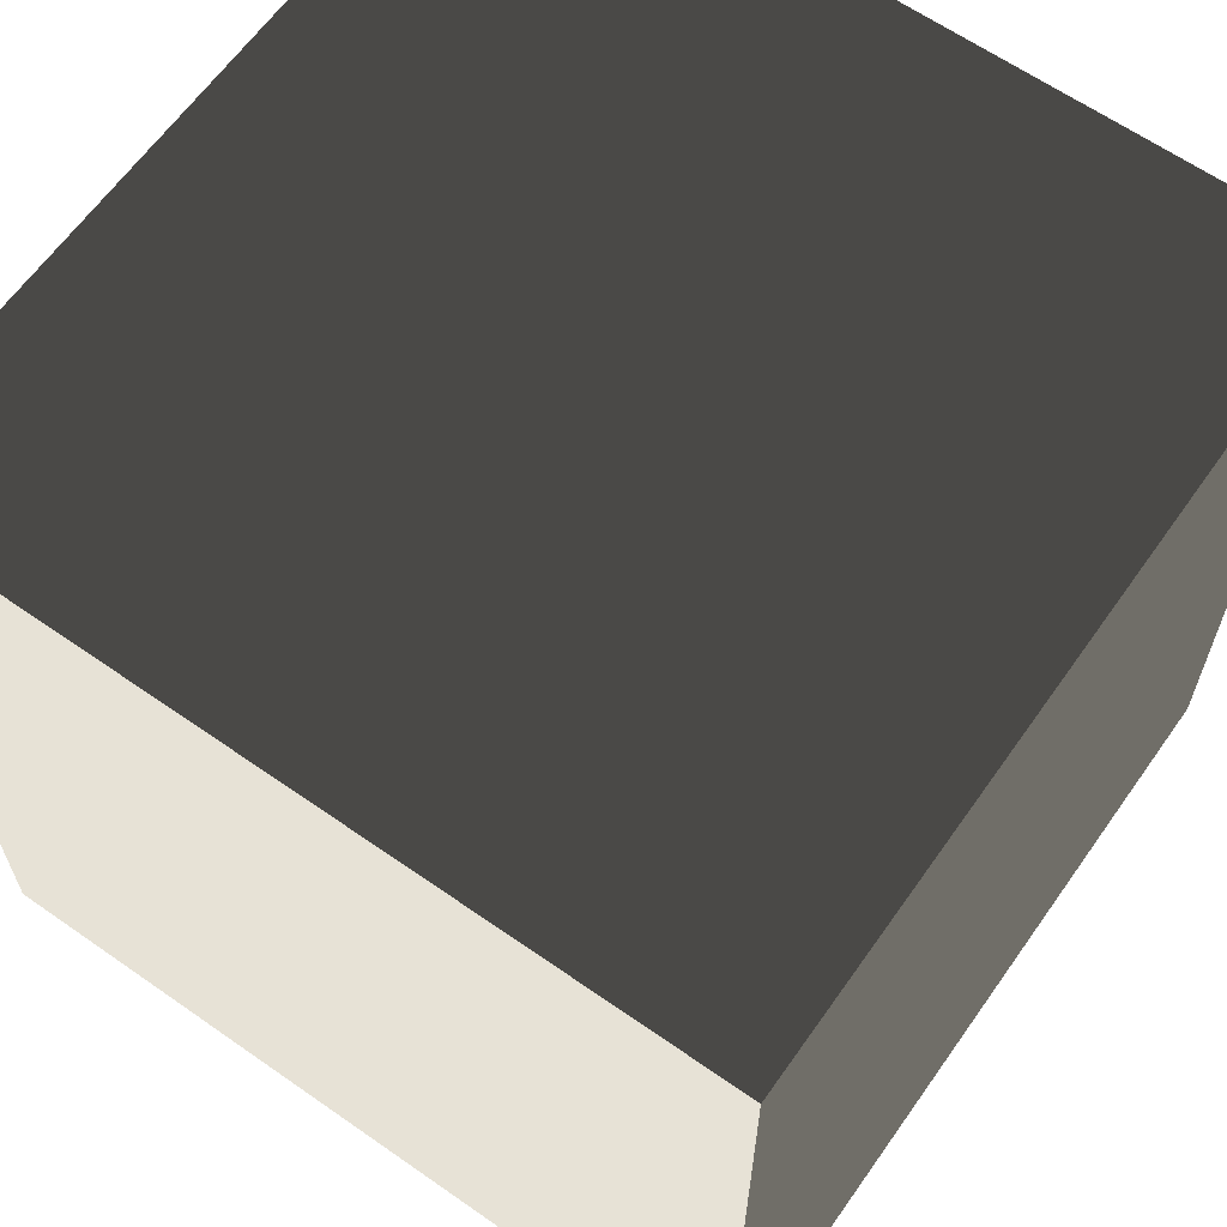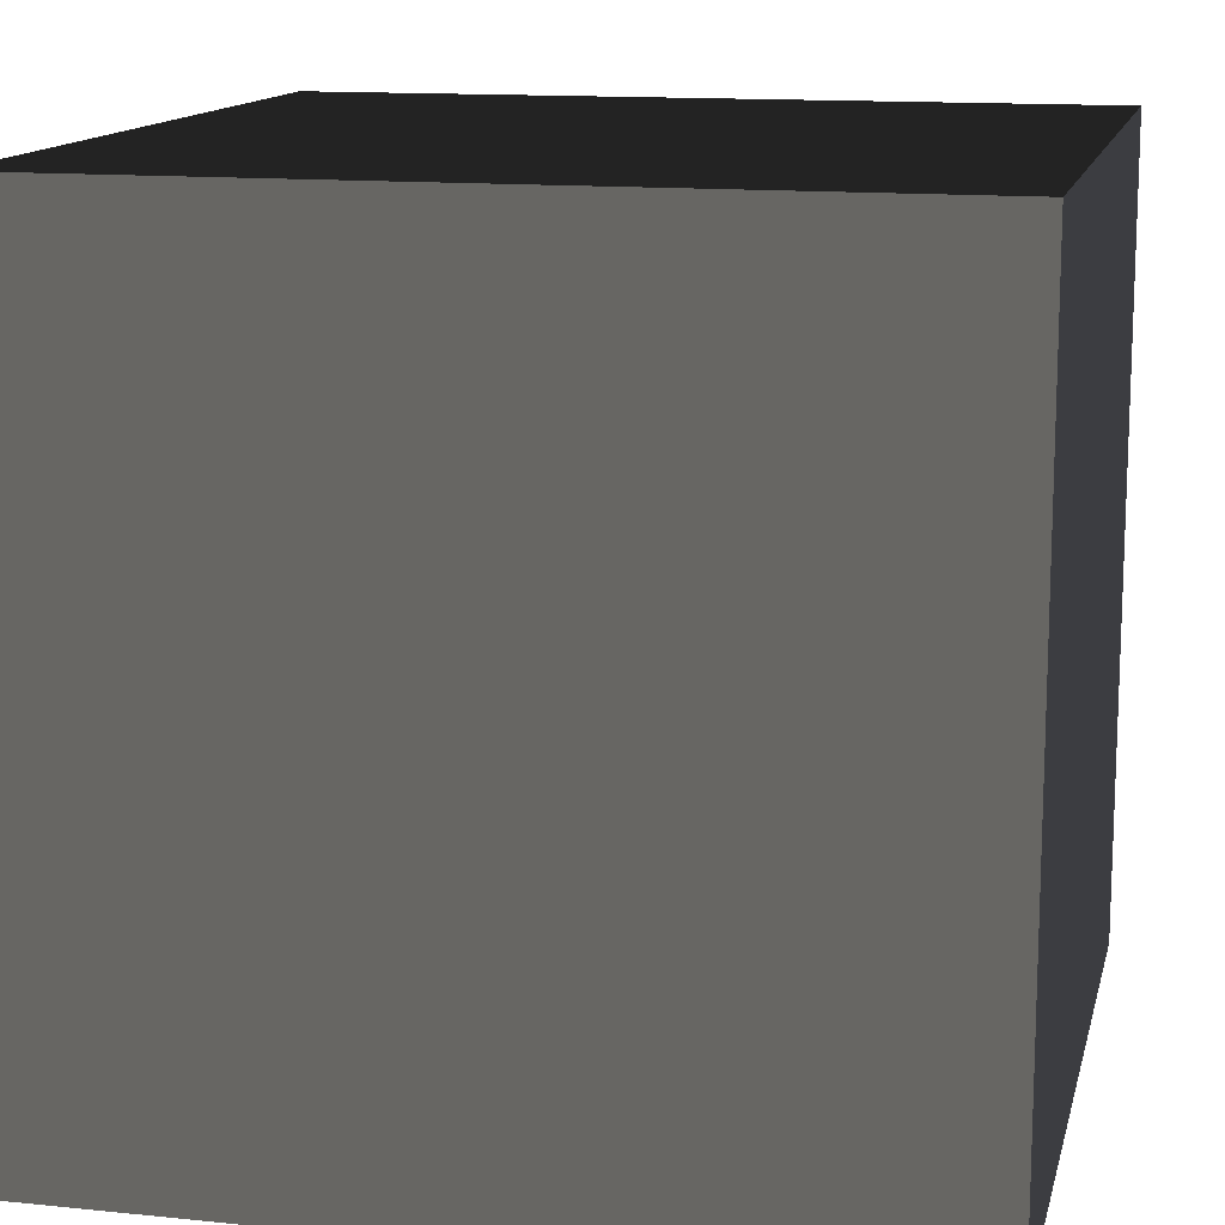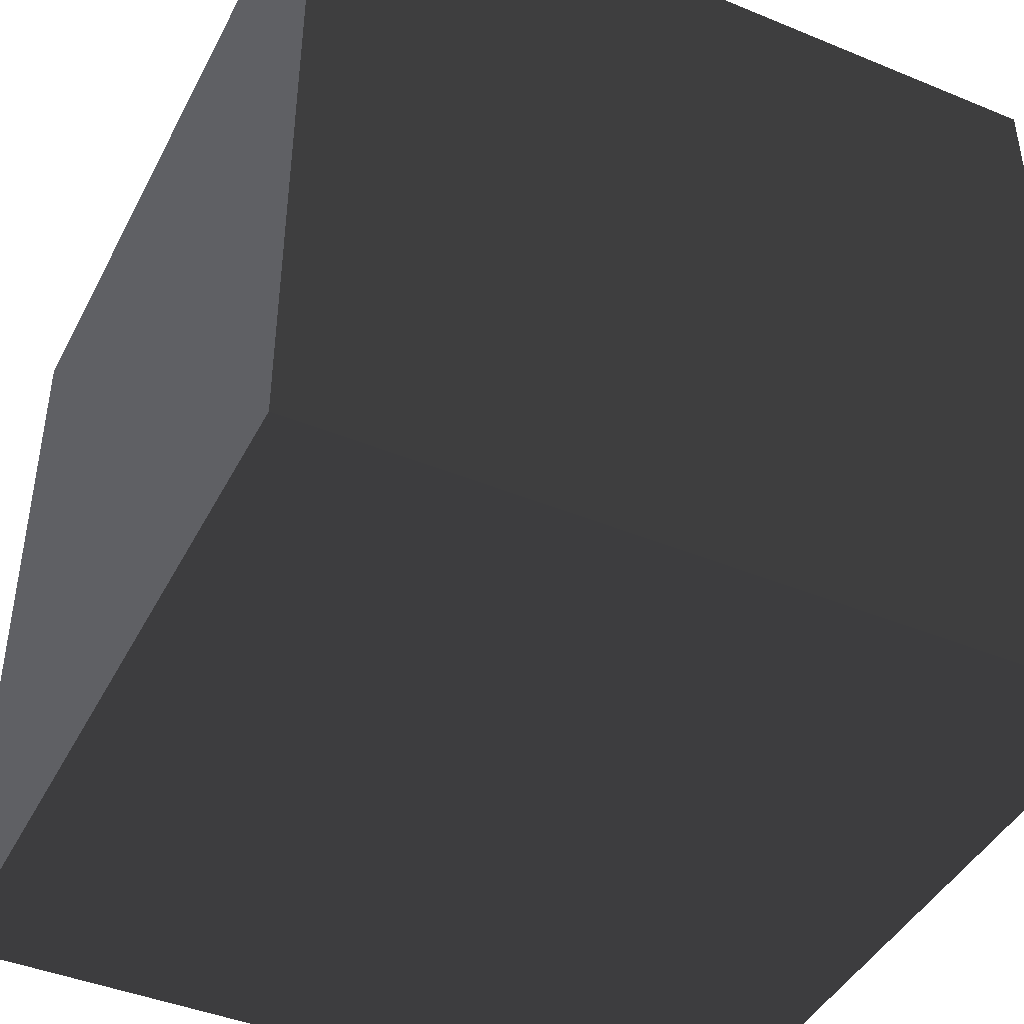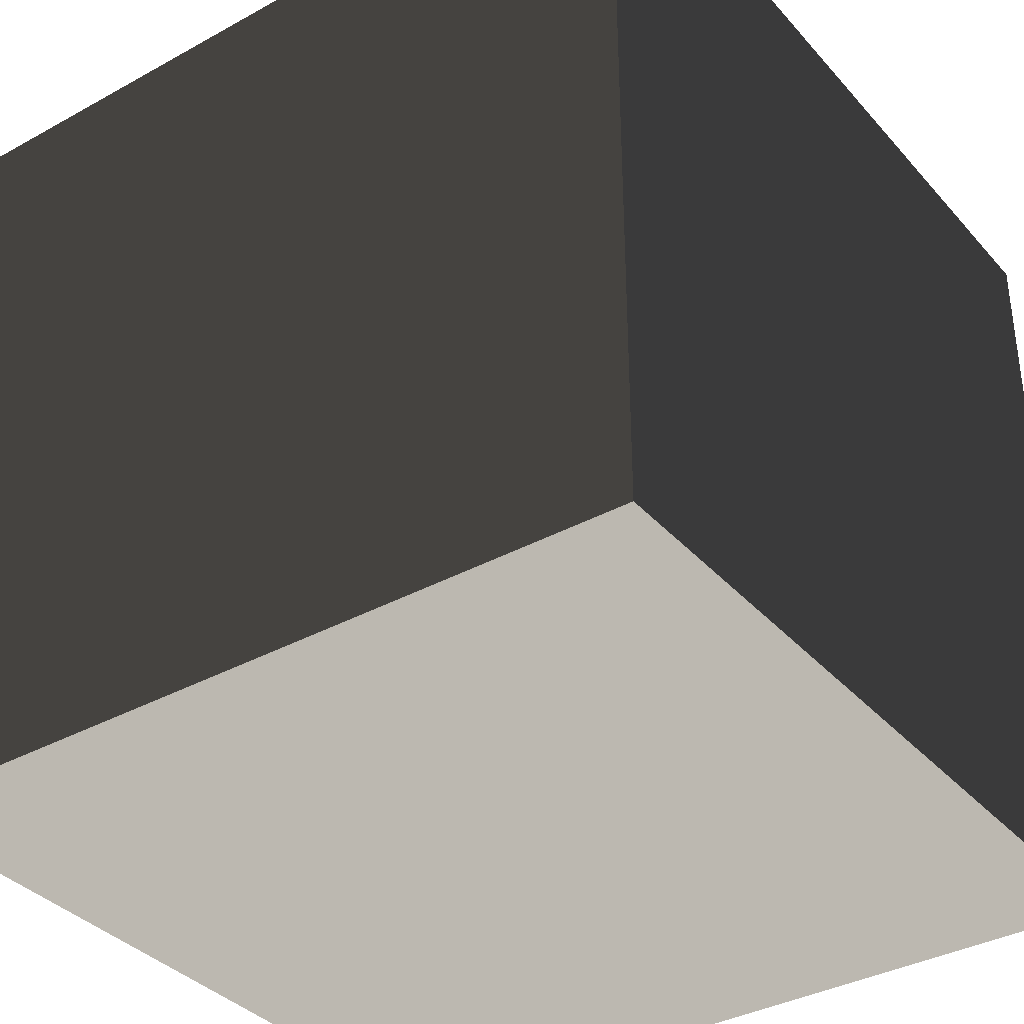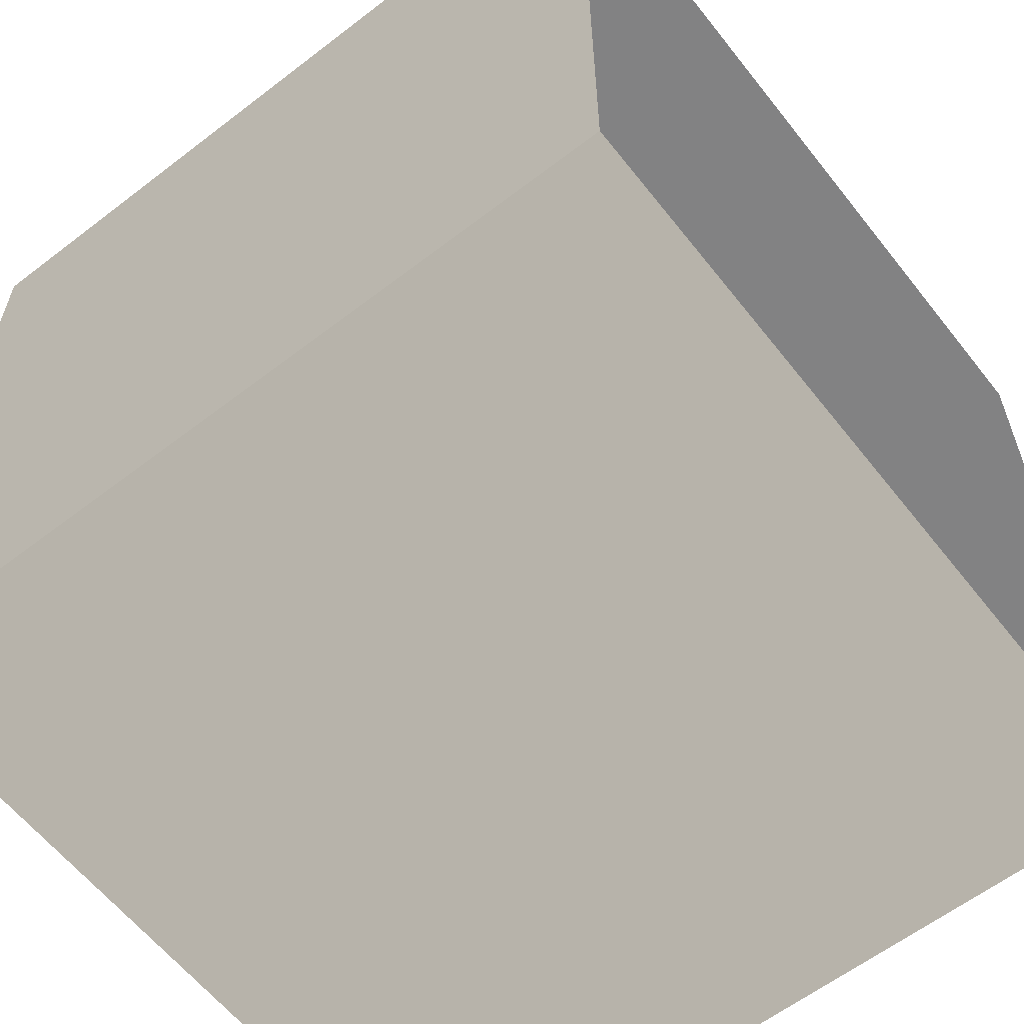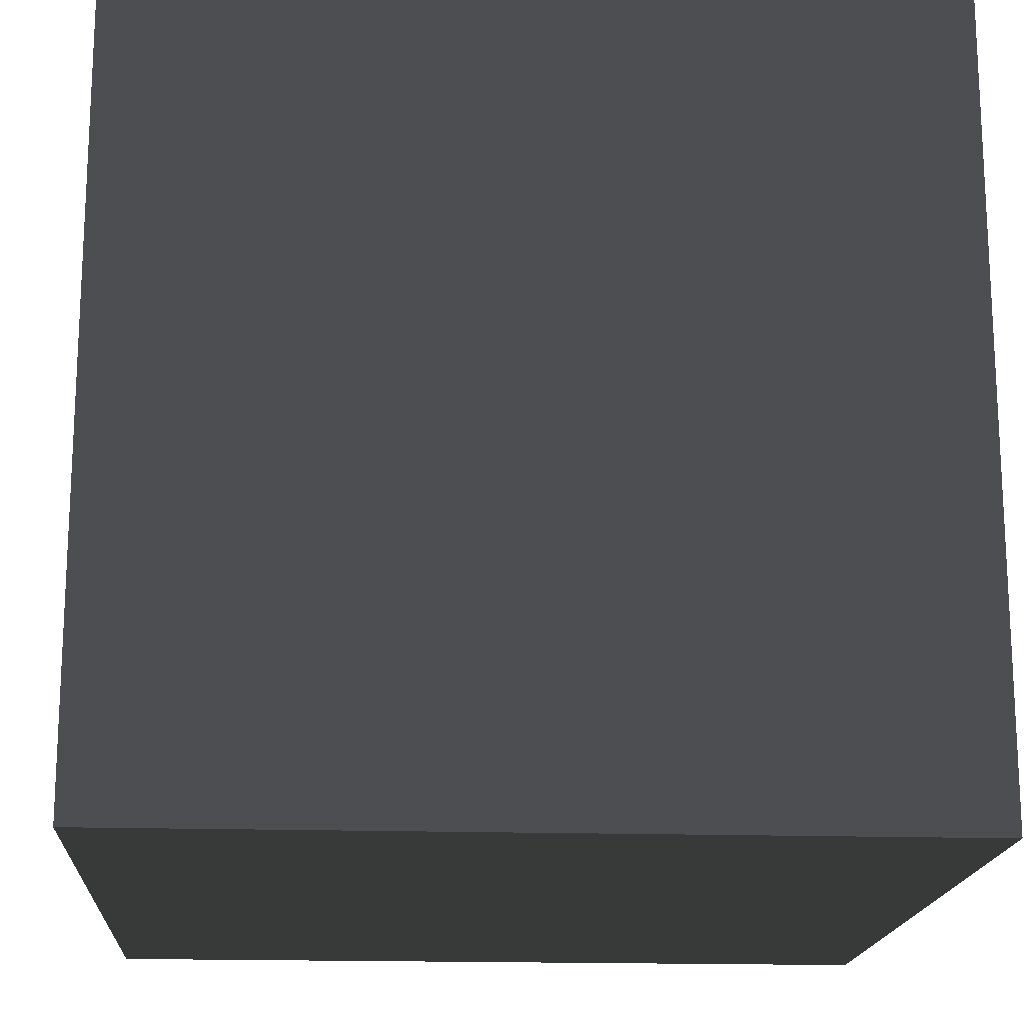
<metadata>
{"format":"obj","ext":"obj","renderer":"f3d","projection":"perspective","resolution":1024,"background":"white","views":[{"elev":63.5,"azim":35.2,"up":"+Y"},{"elev":13.5,"azim":12.9,"up":"+Z"},{"elev":-43.4,"azim":-115.9,"up":"+Y"},{"elev":-36.3,"azim":35.7,"up":"+Y"},{"elev":-60.8,"azim":38.1,"up":"+Z"},{"elev":-17.2,"azim":176.3,"up":"+Y"}]}
</metadata>
<code>
v -0.5 -0.5 0.5
v -0.5 0.5 0.5
v 0.5 0.5 0.5
v 0.5 -0.5 0.5
v -0.5 0.5 0.5
v -0.5 0.5 -0.5
v 0.5 0.5 -0.5
v 0.5 0.5 0.5
v -0.5 0.5 -0.5
v -0.5 -0.5 -0.5
v 0.5 -0.5 -0.5
v 0.5 0.5 -0.5
v -0.5 -0.5 -0.5
v -0.5 -0.5 0.5
v 0.5 -0.5 0.5
v 0.5 -0.5 -0.5
v 0.5 -0.5 0.5
v 0.5 0.5 0.5
v 0.5 0.5 -0.5
v 0.5 -0.5 -0.5
v -0.5 -0.5 -0.5
v -0.5 0.5 -0.5
v -0.5 0.5 0.5
v -0.5 -0.5 0.5
g Cube_(1)_1591_71
f 1 3 2
f 1 4 3
f 5 7 6
f 5 8 7
f 9 11 10
f 9 12 11
f 13 15 14
f 13 16 15
f 17 19 18
f 17 20 19
f 21 23 22
f 21 24 23

</code>
